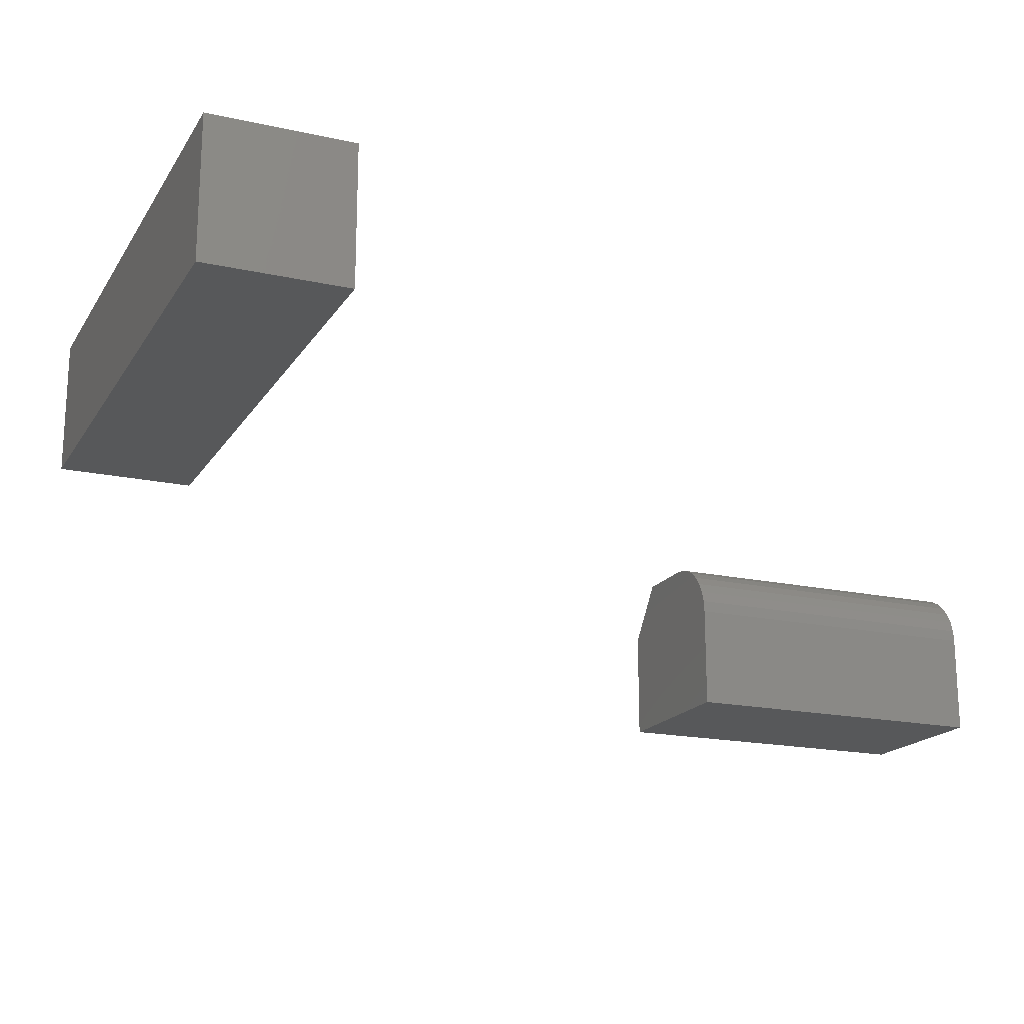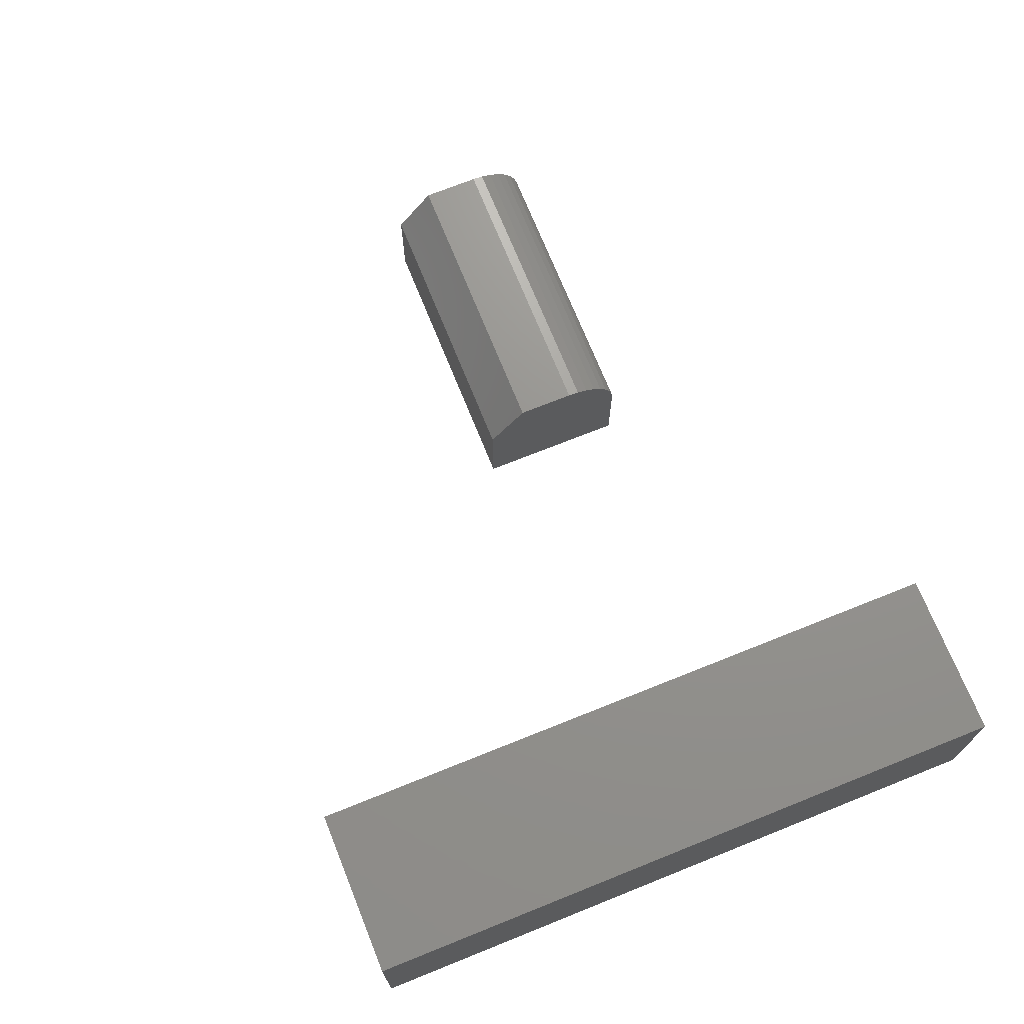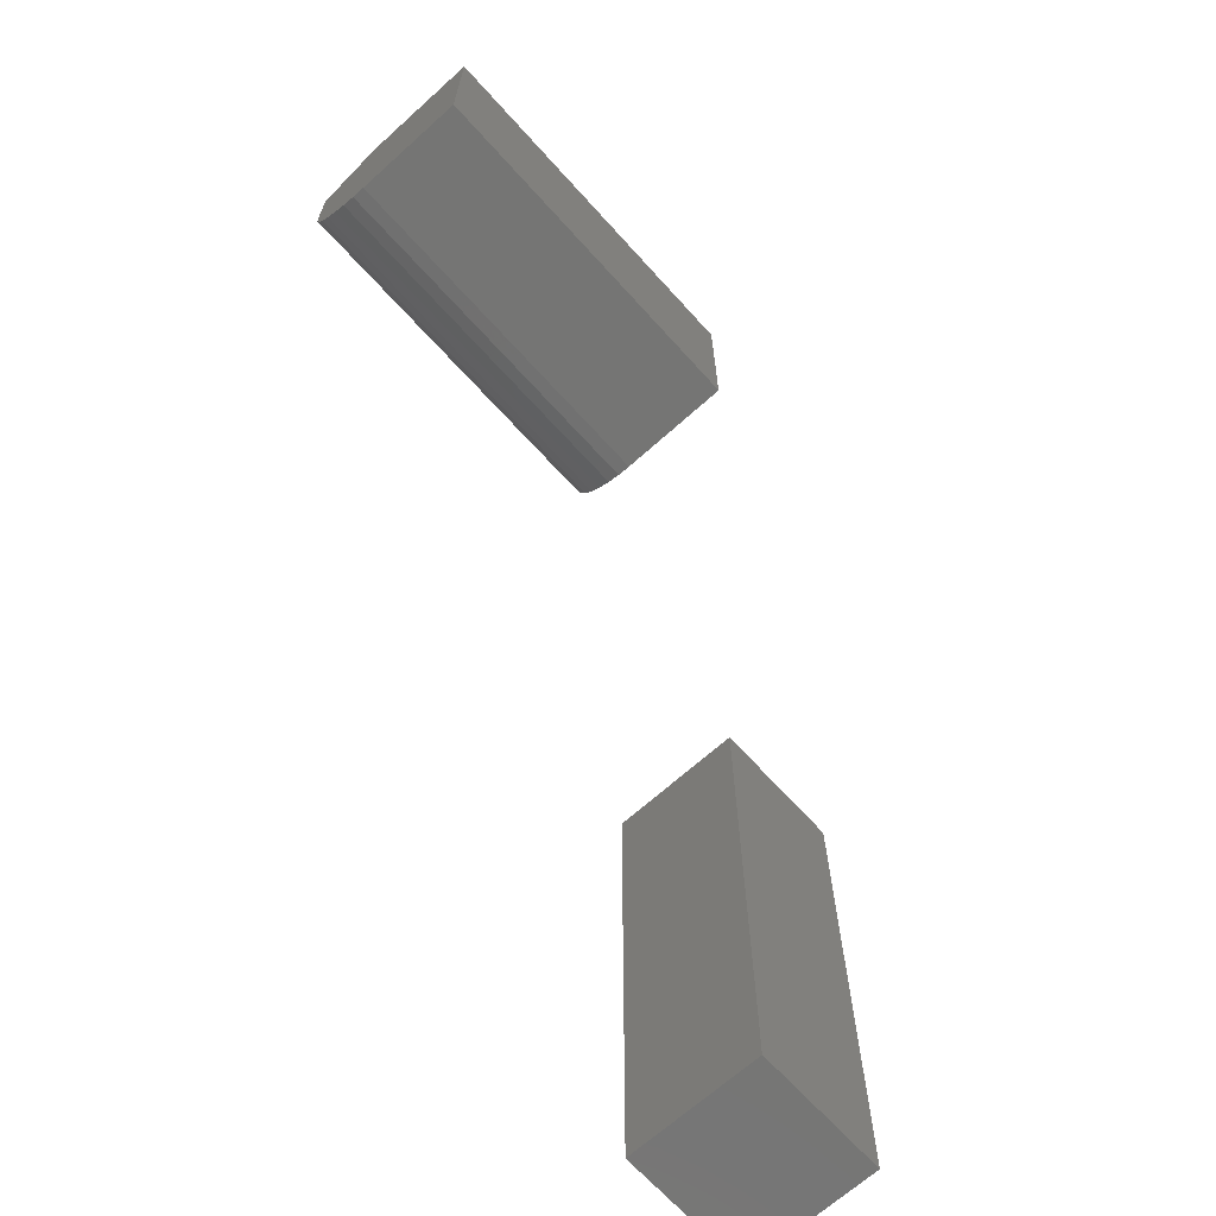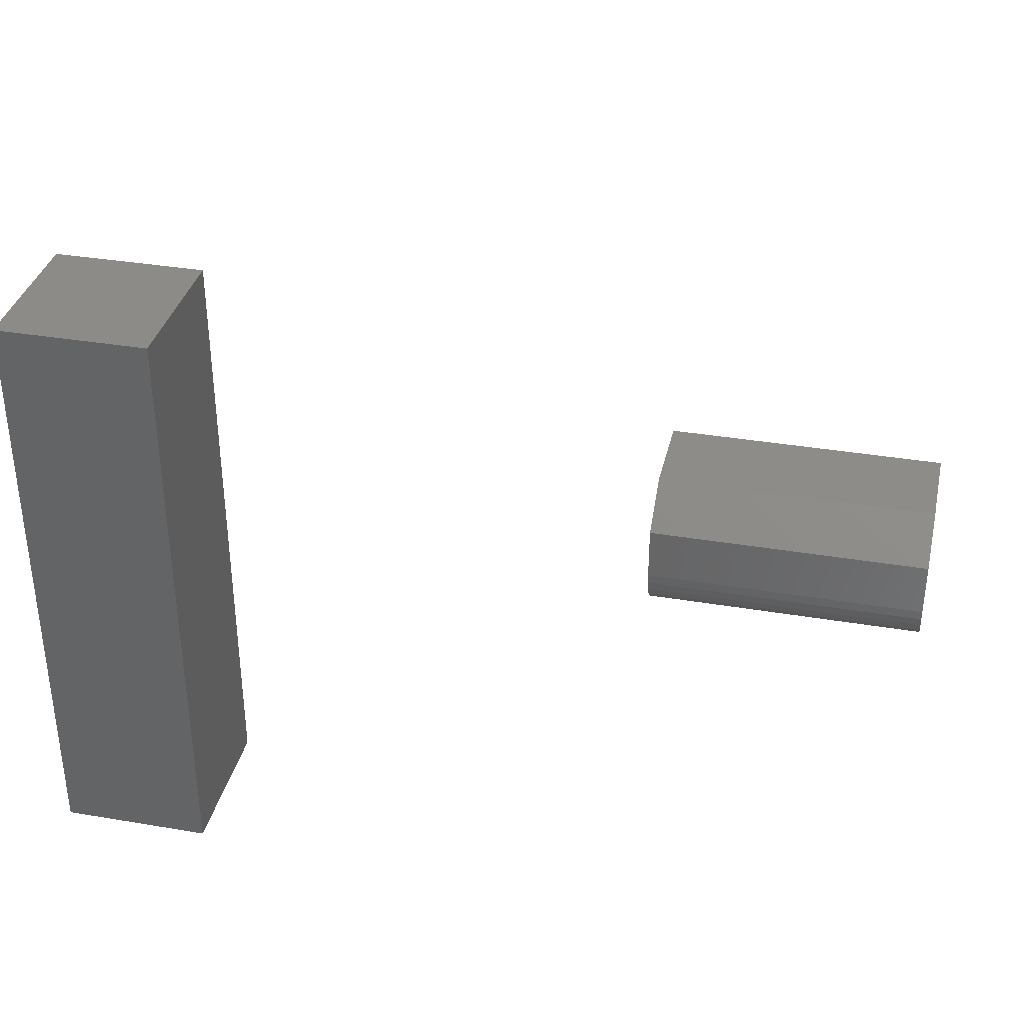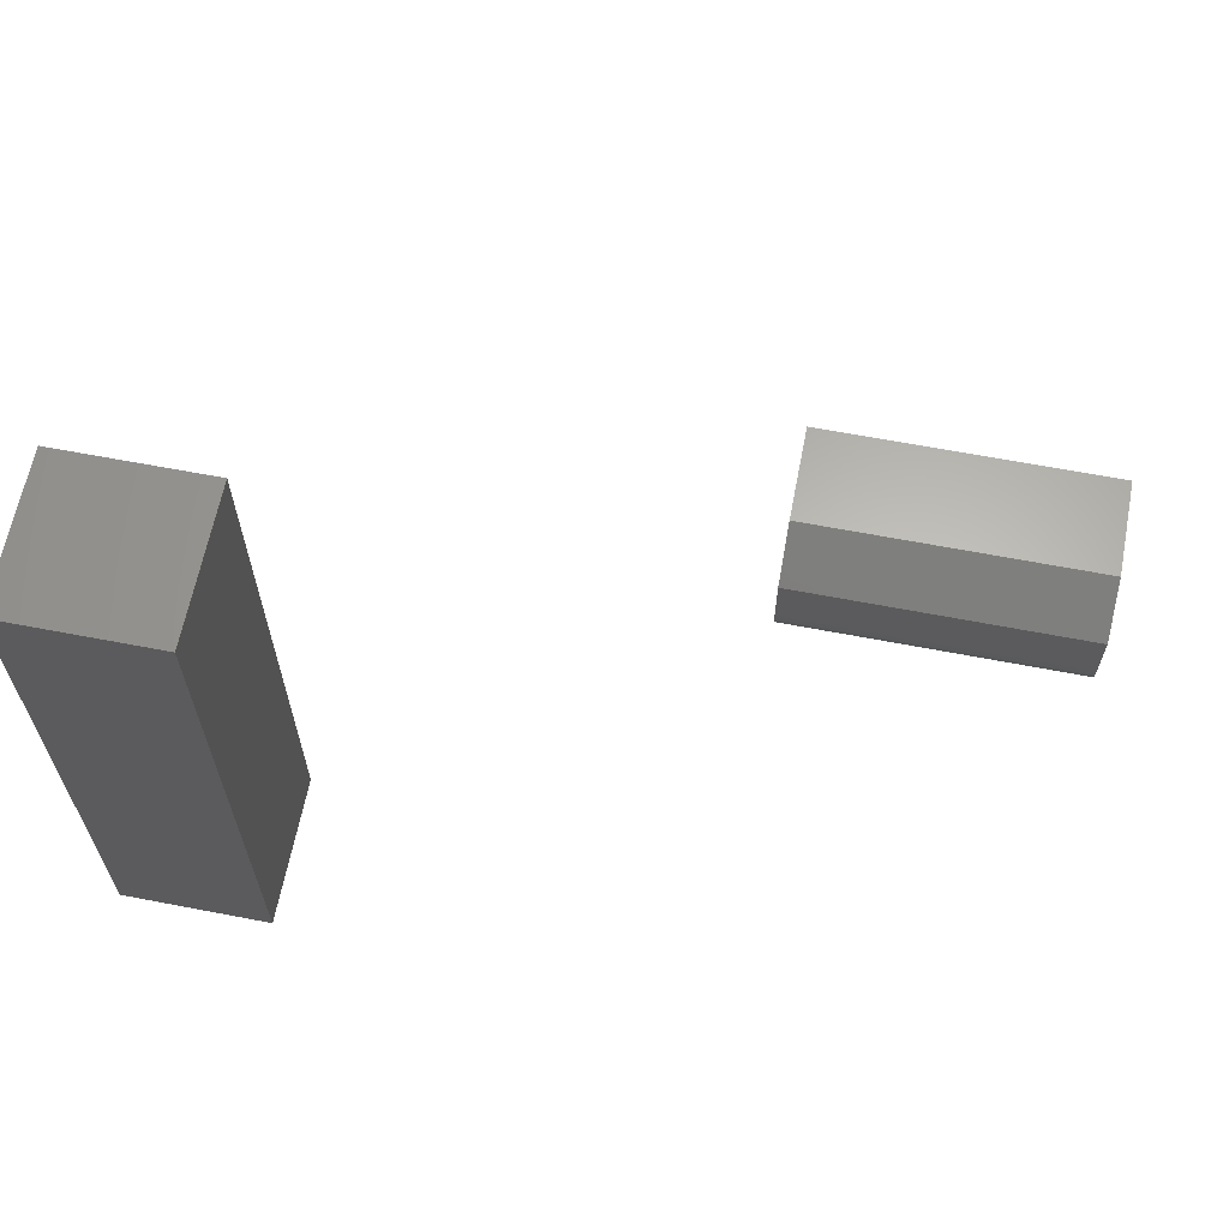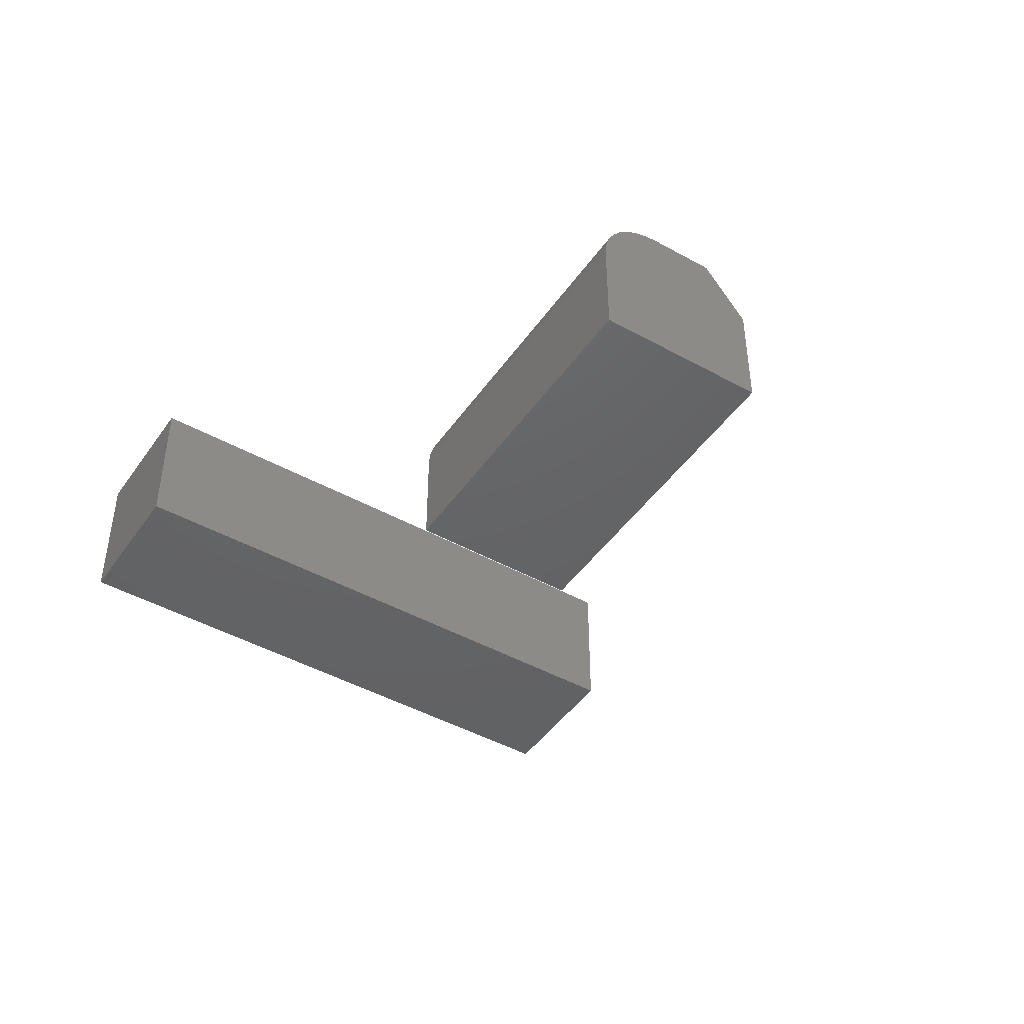
<metadata>
{"format":"stl","ext":"stl","renderer":"f3d","projection":"perspective","resolution":1024,"background":"white","views":[{"elev":-18.4,"azim":157.0,"up":"+Y"},{"elev":71.3,"azim":68.1,"up":"+Y"},{"elev":-67.4,"azim":-47.9,"up":"+Z"},{"elev":35.2,"azim":-167.3,"up":"+Z"},{"elev":63.8,"azim":-169.0,"up":"+Z"},{"elev":-45.3,"azim":-122.7,"up":"+Y"}]}
</metadata>
<code>
# stl→obj: 34 verts, 60 faces
v 0.4844 0.2188 0.75
v 0.6719 0.2188 0.75
v 0.4844 0.4062 0.75
v 0.6719 0.4062 0.75
v 0.4844 0.2188 0
v 0.4844 0.4062 0
v 0.6719 0.2188 0
v 0.6719 0.4062 0
v -0.4141 3.903e-18 0.2188
v -0.4141 7.916e-18 0.291
v -0.03906 2.472e-17 0.2188
v -0.03906 2.873e-17 0.291
v -0.4141 -0.1875 0.3379
v -0.4141 -0.0625 0.3379
v -0.4141 -0.1875 0.1484
v -0.4141 -0.001351 0.205
v -0.4141 -0.005352 0.1918
v -0.4141 -0.01185 0.1797
v -0.4141 -0.02059 0.169
v -0.4141 -0.03125 0.1603
v -0.4141 -0.04341 0.1538
v -0.4141 -0.0566 0.1498
v -0.4141 -0.07031 0.1484
v -0.03906 -0.0625 0.3379
v -0.03906 -0.1875 0.3379
v -0.03906 -0.07031 0.1484
v -0.03906 -0.0566 0.1498
v -0.03906 -0.1875 0.1484
v -0.03906 -0.04341 0.1538
v -0.03906 -0.03125 0.1603
v -0.03906 -0.02059 0.169
v -0.03906 -0.01185 0.1797
v -0.03906 -0.005352 0.1918
v -0.03906 -0.001351 0.205
f 1 2 3
f 3 2 4
f 5 6 7
f 7 6 8
f 6 5 3
f 3 5 1
f 8 6 4
f 4 6 3
f 7 8 2
f 2 8 4
f 5 7 1
f 1 7 2
f 9 10 11
f 11 10 12
f 10 13 14
f 15 13 10
f 15 10 9
f 15 9 16
f 15 16 17
f 15 17 18
f 15 18 19
f 15 19 20
f 15 20 21
f 15 21 22
f 15 22 23
f 24 25 12
f 26 27 28
f 11 12 25
f 11 25 28
f 11 28 27
f 11 27 29
f 11 29 30
f 11 30 31
f 11 31 32
f 11 32 33
f 11 33 34
f 25 24 13
f 13 24 14
f 24 12 14
f 14 12 10
f 15 23 28
f 28 23 26
f 9 11 16
f 16 11 34
f 16 34 17
f 17 34 33
f 17 33 18
f 18 33 32
f 18 32 19
f 19 32 31
f 19 31 20
f 20 31 30
f 20 30 21
f 21 30 29
f 21 29 22
f 22 29 27
f 22 27 23
f 23 27 26
f 15 28 13
f 13 28 25

</code>
